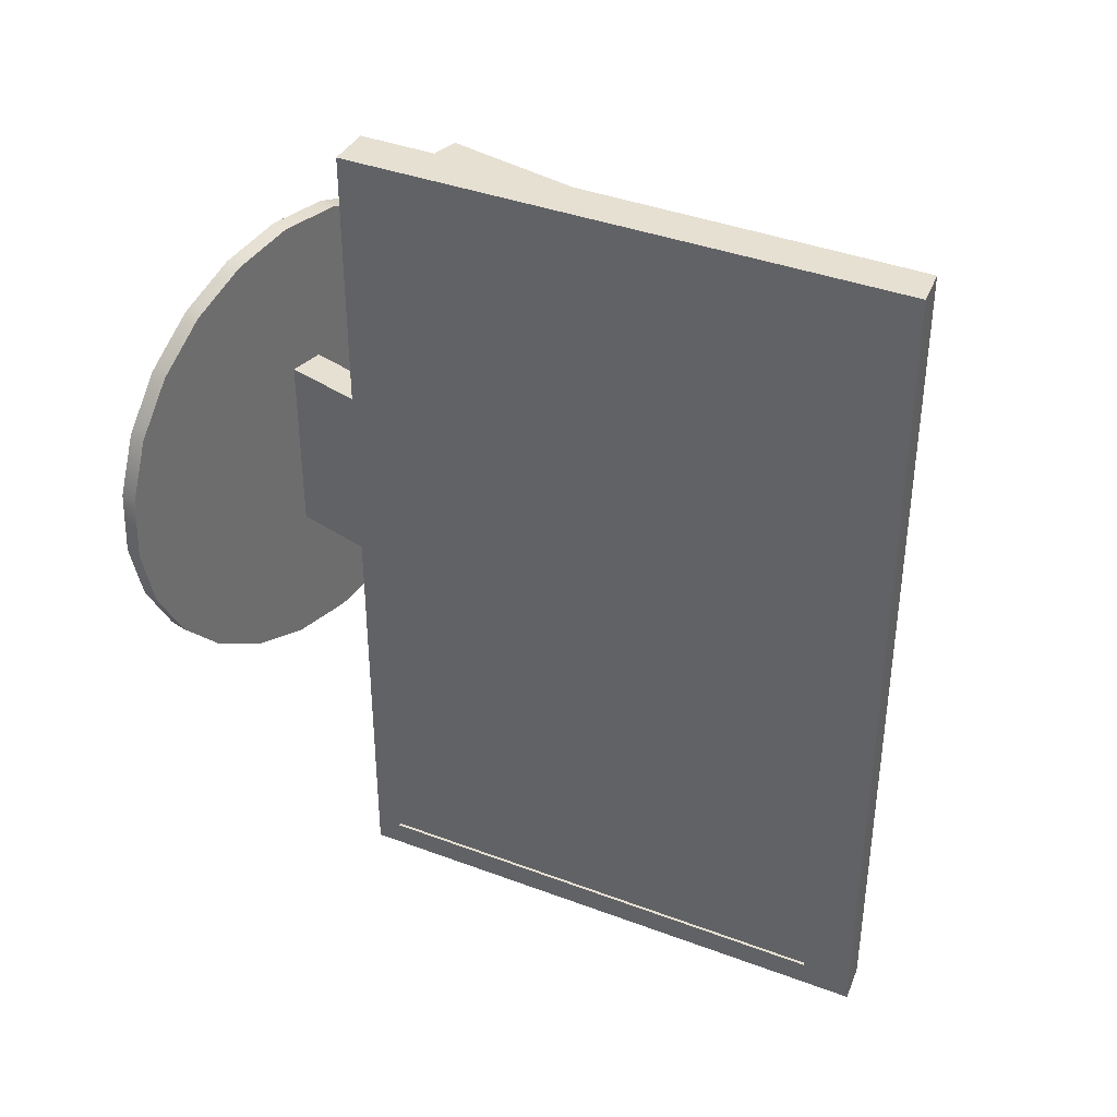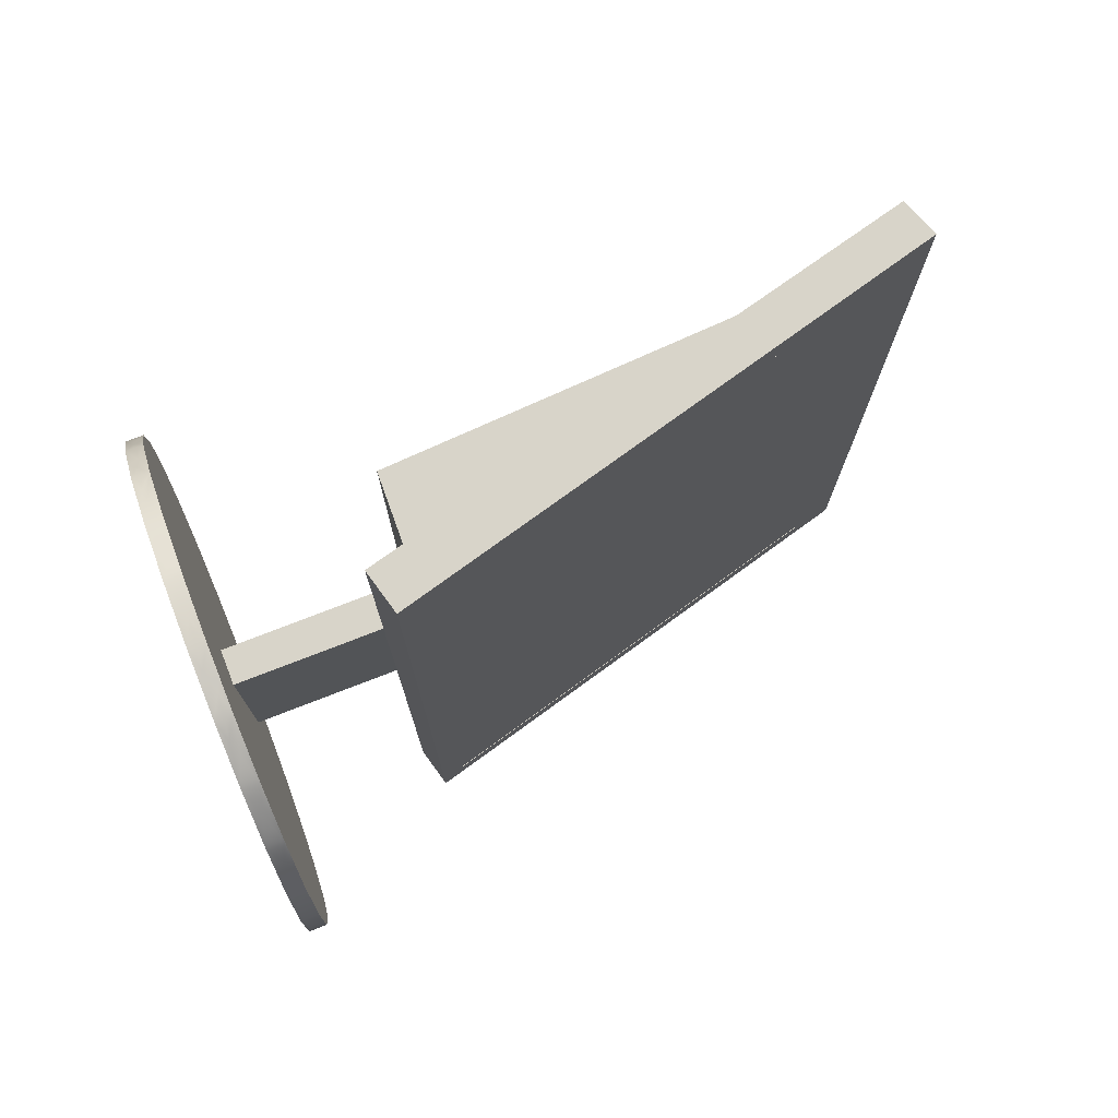
<metadata>
{"format":"obj","ext":"obj","renderer":"f3d","projection":"perspective","resolution":1024,"background":"white","views":[{"elev":38.5,"azim":-49.6,"up":"+Y"},{"elev":75.5,"azim":-111.2,"up":"+Y"}]}
</metadata>
<code>
v 0.03344 0.4671 -0.1765
v -0.1076 -0.4703 -0.1798
v -0.1076 0.4671 -0.1798
v -0.1076 0.4671 -0.1798
v 0.03344 0.4671 -0.1765
v -0.1076 -0.4703 -0.1798
v 0.03344 -0.4703 -0.1765
v -0.1076 -0.4703 -0.1798
v -0.1076 -0.4703 -0.1798
v 0.03344 -0.4703 -0.1765
v 0.05692 -0.4703 0.3935
v 0.03734 0.4671 0.3611
v 0.03344 0.4671 -0.1765
v -0.1076 0.4671 -0.1798
v -0.1076 0.4671 -0.1798
v 0.03734 0.4671 0.3611
v 0.03344 0.4671 -0.1765
v 0.05692 0.4671 0.3935
v 0.03734 -0.4703 0.3611
v 0.05692 -0.4703 0.3935
v 0.05692 -0.4703 0.3935
v 0.05692 0.4671 0.3935
v 0.03734 -0.4703 0.3611
v 0.01239 0.1071 -0.07011
v -0.02972 -0.1173 -0.07011
v 0.01239 -0.1173 -0.07011
v -0.02972 0.1071 -0.07011
v 0.02391 -0.2948 -0.3964
v -0.128 -0.2669 -0.3964
v 0.1694 -0.243 -0.3964
v 0.2272 -0.1908 -0.3964
v 0.2695 -0.1254 -0.3964
v 0.2935 -0.05128 -0.3964
v -0.2974 -0.02131 -0.3964
v 0.2974 0.02653 -0.3964
v -0.2935 0.0565 -0.3964
v -0.2695 0.1306 -0.3964
v -0.2272 0.196 -0.3964
v -0.1001 0.2837 -0.3964
v 0.05389 0.2961 -0.3964
v -0.0239 0.3 -0.3964
v -0.1934 -0.2246 -0.3964
v -0.128 -0.2669 -0.4175
v -0.128 -0.2669 -0.3964
v -0.05388 -0.2909 -0.4175
v -0.05388 -0.2909 -0.3964
v 0.1694 -0.243 -0.3964
v 0.2695 -0.1254 -0.3964
v 0.2695 -0.1254 -0.4175
v 0.2935 -0.05128 -0.3964
v 0.2974 0.02653 -0.3964
v 0.2974 0.02653 -0.4175
v 0.2811 0.1027 -0.3964
v 0.2811 0.1027 -0.4175
v 0.2456 0.172 -0.3964
v 0.2456 0.172 -0.4175
v 0.1934 0.2299 -0.4175
v -0.0239 0.3 -0.4175
v -0.0239 0.3 -0.3964
v -0.1001 0.2837 -0.4175
v -0.1001 0.2837 -0.3964
v -0.2272 0.196 -0.4175
v -0.2695 0.1306 -0.3964
v -0.2695 0.1306 -0.4175
v -0.2974 -0.02131 -0.3964
v -0.2974 -0.02131 -0.4175
v -0.05388 -0.2909 -0.4175
v 0.02391 -0.2948 -0.4175
v 0.2272 -0.1908 -0.4175
v -0.2974 -0.02131 -0.4175
v -0.2695 0.1306 -0.4175
v 0.2811 0.1027 -0.4175
v 0.2456 0.172 -0.4175
v -0.2272 0.196 -0.4175
v -0.1001 0.2837 -0.4175
v -0.0239 0.3 -0.4175
v -0.02972 0.1071 -0.4175
v 0.01239 0.1071 -0.07011
v -0.02972 -0.1173 -0.07011
v -0.02972 0.1071 -0.4175
v -0.02972 -0.1173 -0.4175
v 0.01239 0.1071 -0.07011
v 0.01239 -0.1173 -0.4175
v 0.01239 0.1071 -0.4175
v -0.02972 0.1071 -0.4175
v 0.01239 -0.1173 -0.4175
v -0.02972 -0.1173 -0.07011
v 0.01239 -0.1173 -0.4175
v -0.02972 -0.1173 -0.4175
v 0.05246 -0.5 0.4175
v -0.06438 -0.5 -0.2219
v -0.1152 -0.5 -0.2083
v 0.05246 -0.5 0.4175
v -0.06438 -0.5 -0.2219
v 0.09637 0.5 0.4014
v -0.06438 -0.5 -0.2219
v -0.06438 0.5 -0.2219
v 0.09637 -0.5 0.4014
v 0.09637 -0.5 0.4014
v 0.09637 0.5 0.4014
v -0.06438 -0.5 -0.2219
v -0.06438 0.5 -0.2219
v 0.09637 0.5 0.4014
v 0.05246 -0.5 0.4175
v 0.09637 -0.5 0.4014
v 0.05246 0.5 0.4175
v 0.05246 0.5 0.4175
v 0.09637 0.5 0.4014
v 0.09637 -0.5 0.4014
v -0.06438 0.5 -0.2219
v 0.05246 0.5 0.4175
v -0.1152 0.5 -0.2083
v -0.06438 0.5 -0.2219
v -0.1152 0.5 -0.2083
v -0.06438 -0.5 -0.2219
v -0.1152 -0.5 -0.2083
v -0.06438 0.5 -0.2219
v -0.1152 0.5 -0.2083
v -0.06438 -0.5 -0.2219
v -0.1152 -0.5 -0.2083
v -0.1152 -0.5 -0.2083
v -0.1076 -0.4703 -0.1798
v 0.05246 -0.5 0.4175
v 0.03734 0.4671 0.3611
v 0.05246 0.5 0.4175
v 0.05246 -0.5 0.4175
v 0.03734 0.4671 0.3611
v 0.0566 -0.4703 0.2296
v 0.03344 0.4671 -0.1765
v 0.03344 -0.4703 -0.1765
v 0.0566 0.4671 0.2296
v 0.0566 -0.4703 0.2296
v 0.03344 0.4671 -0.1765
v 0.0566 -0.4703 0.2296
v 0.05692 0.4671 0.3935
v 0.05692 -0.4703 0.3935
v 0.05692 -0.4703 0.3935
v 0.0566 -0.4703 0.2296
v 0.05692 0.4671 0.3935
v 0.04393 0.4704 0.3857
v 0.04393 -0.4663 0.3857
v -0.1076 -0.4663 -0.1798
v 0.04393 -0.4663 0.3857
v -0.1076 0.4704 -0.1798
v 0.04393 0.4704 0.3857
v -0.1076 -0.4663 -0.1798
v -0.02532 -0.07972 -0.1779
v 0.03344 -0.4703 -0.1765
v -0.03708 0.4671 -0.1782
v -0.03708 0.4671 -0.1782
v -0.1076 -0.0016 -0.1798
v 0.05692 -0.4703 0.3935
v 0.03344 -0.4703 -0.1765
v 0.05676 -0.4703 0.3115
v 0.04795 -0.04066 0.3786
v 0.04713 0.4671 0.3773
v 0.05692 -0.0016 0.3935
v 0.05692 -0.0016 0.3935
v -0.02972 0.1071 -0.07011
v 0.01239 0.1071 -0.07011
v -0.05388 -0.2909 -0.3964
v -0.01397 -0.2727 -0.3964
v 0.1347 -0.2607 -0.3964
v -0.01199 -0.2338 -0.3964
v 0.1983 -0.2169 -0.3964
v -0.2811 -0.09747 -0.3964
v 0.2815 -0.08834 -0.3964
v 0.001975 0.04152 -0.3964
v 0.2893 0.06461 -0.3964
v 0.1934 0.2299 -0.3964
v 0.01397 0.2779 -0.3964
v 0.09095 0.2841 -0.3964
v -0.2811 -0.09747 -0.4175
v -0.2456 -0.1668 -0.4175
v -0.2634 -0.1321 -0.3964
v -0.2456 -0.1668 -0.3964
v -0.1934 -0.2246 -0.4175
v -0.1662 -0.2422 -0.4087
v -0.1607 -0.2457 -0.3964
v -0.05388 -0.2909 -0.407
v 0.02391 -0.2948 -0.4175
v 0.1001 -0.2785 -0.3964
v 0.1694 -0.243 -0.4175
v 0.2272 -0.1908 -0.3964
v 0.2484 -0.1581 -0.4175
v 0.2935 -0.05128 -0.4175
v 0.2955 -0.01238 -0.3964
v 0.2634 0.1374 -0.3964
v 0.1934 0.2299 -0.407
v 0.1607 0.251 -0.3964
v 0.05389 0.2961 -0.3964
v 0.05389 0.2961 -0.4175
v -0.1001 0.2837 -0.407
v -0.2466 0.166 -0.4061
v -0.2935 0.0565 -0.4175
v -0.01499 -0.2928 -0.4175
v -0.128 -0.2669 -0.4175
v -0.1934 -0.2246 -0.4175
v 0.01397 0.2779 -0.4175
v 0.05389 0.2961 -0.4175
v 0.01239 0.1071 -0.4175
v -0.02972 0.1071 -0.07011
v 0.01239 0.1071 -0.4175
v -0.02972 -0.1173 -0.4175
v -0.006913 -0.1173 -0.2293
v -0.01564 -0.5 0.07208
v 0.09637 -0.5 0.4014
v -0.1152 -0.5 -0.2083
v -0.0898 -0.5 -0.2151
v 0.02269 -0.04167 0.1157
v 0.016 0.5 0.08977
v 0.09637 0 0.4014
v 0.09637 0 0.4014
v 0.016 -0.5 0.08977
v 0.07441 0 0.4095
v 0.09637 0 0.4014
v 0.07441 0.5 0.4095
v 0.05246 -0.5 0.4175
v -0.01564 0.5 0.07208
v -0.0898 0.5 -0.2151
v -0.0898 0.5 -0.2151
v -0.08768 0.04167 -0.2157
v -0.1114 -0.4852 -0.194
v -0.1152 0 -0.2083
v -0.03138 -0.5 0.1046
v 0.04553 0.03181 0.3916
v 0.05246 0 0.4175
v -0.02757 -0.4852 0.1188
v 0.03734 -0.4703 0.3611
v -0.1152 -0.5 -0.2083
v 0.04598 0.03746 0.04346
v 0.04502 -0.4703 0.02654
v 0.0566 0.4671 0.2296
v 0.0566 -0.0016 0.2296
v 0.05678 -0.04066 0.3184
v 0.0566 0.4671 0.2296
v 0.05676 -0.4703 0.3115
v 0.05676 -0.4703 0.3115
v 0.05692 -0.0016 0.3935
v -0.1076 0.4704 -0.1798
v 0.04393 0.002021 0.3857
v -0.02552 0.04105 0.1265
v -0.03183 -0.4663 0.1029
v -0.02532 -0.07972 -0.1779
v 0.0566 -0.4703 0.2296
v -0.03512 -0.4703 0.09063
v -0.03708 -0.4703 -0.1782
v -0.03512 -0.4703 0.09063
v -0.03708 0.4671 -0.1782
v 0.0566 0.4671 0.2296
v 0.03734 0.4671 0.3611
v 0.04795 -0.04066 0.3786
v 0.04713 0.4671 0.3773
v -0.02972 -0.1173 -0.07011
v 0.01239 -0.1173 -0.07011
v -0.01499 -0.2928 -0.3964
v -0.09094 -0.2789 -0.3964
v 0.006189 -0.07438 -0.3964
v -0.2893 -0.05939 -0.3964
v -0.2815 0.09356 -0.3964
v 0.2811 0.1027 -0.3964
v -0.1694 0.2483 -0.3964
v -0.02309 0.2899 -0.3964
v -0.06199 0.2919 -0.3964
v -0.2634 -0.1321 -0.4175
v -0.2811 -0.09747 -0.3964
v -0.1607 -0.2457 -0.4175
v -0.02147 -0.2925 -0.4087
v -0.01499 -0.2928 -0.3964
v 0.129 -0.2637 -0.4087
v 0.2951 -0.01886 -0.4052
v 0.2955 -0.01238 -0.4175
v 0.2604 0.1431 -0.4087
v 0.2634 0.1374 -0.4175
v 0.128 0.2721 -0.4175
v 0.008509 0.2984 -0.4052
v 0.01499 0.2981 -0.3964
v -0.1405 0.263 -0.4052
v -0.1347 0.266 -0.3964
v -0.2484 0.1633 -0.3964
v -0.2958 0.01112 -0.4087
v -0.2955 0.0176 -0.4175
v 0.1694 -0.243 -0.4175
v -0.2456 -0.1668 -0.4175
v -0.02972 -0.1173 -0.4175
v -0.2815 0.09356 -0.4175
v 0.2974 0.02653 -0.4175
v -0.1694 0.2483 -0.4175
v -0.02309 0.2899 -0.4175
v -0.06199 0.2919 -0.4175
v -0.02972 0.1071 -0.07011
v 0.01239 -0.005095 -0.4175
v 0.01239 -0.1173 -0.07011
v 0.01239 -0.1173 -0.07011
v -0.008667 -0.1173 -0.4175
v -0.0898 -0.5 -0.2151
v -0.01564 -0.5 0.07208
v 0.09637 -0.5 0.4014
v -0.06438 0 -0.2219
v 0.016 -0.5 0.08977
v 0.02269 -0.04167 0.1157
v 0.016 0.5 0.08977
v 0.07441 -0.5 0.4095
v 0.05246 0 0.4175
v 0.07441 0 0.4095
v 0.09637 0.5 0.4014
v -0.1152 0.5 -0.2083
v 0.05246 0.5 0.4175
v -0.0898 -0.5 -0.2151
v -0.06438 0.5 -0.2219
v -0.08768 0.04167 -0.2157
v -0.1117 -0.03327 -0.1952
v -0.02757 -0.4852 0.1188
v -0.03512 -0.4703 0.09063
v -0.1076 -0.0016 -0.1798
v 0.0449 0.4836 0.3893
v 0.03734 -0.0016 0.3611
v 0.0566 0.4671 0.2296
v -0.02552 0.04105 0.1265
v -0.1076 0.002021 -0.1798
v -0.03183 0.4704 0.1029
v -0.1076 0.002021 -0.1798
v -0.03708 -0.4703 -0.1782
v 0.0566 -0.4703 0.2296
v 0.0566 0.4671 0.2296
v 0.04713 0.4671 0.3773
v -0.03512 0.4671 0.09063
v 0.05692 0.4671 0.3935
v 0.03734 0.4671 0.3611
v 0.2484 -0.1581 -0.3964
v -0.001973 -0.0363 -0.3964
v 0.2955 -0.01238 -0.3964
v 0.2456 0.172 -0.3964
v 0.128 0.2721 -0.3964
v 0.01499 0.2981 -0.3964
v -0.2152 -0.2005 -0.4087
v 0.02391 -0.2948 -0.3964
v 0.1001 -0.2785 -0.4175
v 0.1694 -0.243 -0.407
v 0.2974 0.02653 -0.407
v 0.2893 0.06461 -0.3964
v 0.2456 0.172 -0.407
v 0.1934 0.2299 -0.3964
v 0.128 0.2721 -0.3964
v -0.0239 0.3 -0.407
v -0.06199 0.2919 -0.4175
v -0.1694 0.2483 -0.3964
v -0.1694 0.2483 -0.4175
v -0.2935 0.0565 -0.3964
v -0.2974 -0.02131 -0.407
v -0.2893 -0.05939 -0.4175
v 0.2893 0.06461 -0.4175
v -0.2484 0.1633 -0.4175
v 0.128 0.2721 -0.4175
v -0.06438 0 -0.2219
v 0.07441 -0.5 0.4095
v 0.2935 -0.05128 -0.4175
v 0.09637 0.5 0.4014
v -0.0898 -0.5 -0.2151
v -0.1076 0.4671 -0.1798
v -0.03138 0.5 0.1046
v 0.05246 0.5 0.4175
v 0.03344 -0.4703 -0.1765
v -0.03512 -0.4703 0.09063
v -0.03708 -0.4703 -0.1782
v 0.05692 0.4671 0.3935
v -0.03512 0.4671 0.09063
v -0.03708 0.4671 -0.1782
v -0.2893 -0.05939 -0.4175
v 0.02071 -0.2549 -0.3964
v -0.1607 -0.2457 -0.3964
v -0.1934 -0.2246 -0.3964
v 0 0.00261 -0.3964
v -0.2484 0.1633 -0.3964
v -0.02071 0.2602 -0.3964
v -0.1347 0.266 -0.3964
v -0.09403 -0.2779 -0.4078
v 0.05565 -0.288 -0.4087
v 0.06199 -0.2867 -0.3964
v 0.1935 -0.2212 -0.4087
v 0.1983 -0.2169 -0.3964
v 0.2805 -0.09143 -0.4061
v 0.2815 -0.08834 -0.4175
v 0.2893 0.06461 -0.407
v 0.2893 0.06461 -0.4175
v 0.2239 0.1961 -0.4052
v 0.2195 0.2009 -0.4175
v 0.09712 0.2821 -0.4087
v 0.09095 0.2841 -0.3964
v -0.06199 0.2919 -0.407
v -0.06199 0.2919 -0.3964
v -0.1983 0.2221 -0.407
v -0.1983 0.2221 -0.3964
v -0.2815 0.09356 -0.4175
v -0.2893 -0.05939 -0.3964
v -0.2879 -0.06574 -0.4087
v -0.1607 -0.2457 -0.4175
v -0.2811 -0.09747 -0.4175
v -0.02972 0.1071 -0.4175
v 0.01239 0.1071 -0.4175
v 0.2634 0.1374 -0.4175
v -0.1347 0.266 -0.4175
v -0.03512 0.4671 0.09063
v -0.02757 0.4836 0.1188
v 0.03734 -0.4703 0.3611
v 0.04553 0.03181 0.3916
v 0.05246 0 0.4175
v -0.1152 0.5 -0.2083
v -0.06058 0.1546 -0.1787
v -0.06058 0.1546 -0.1787
v 0.03734 -0.4703 0.3611
v 0.03734 -0.4703 0.3611
v 0.02337 -0.2881 -0.3964
v 0.1001 -0.2785 -0.3964
v -0.05067 -0.2448 -0.3964
v 0.06774 -0.2195 -0.3964
v -0.2456 -0.1668 -0.3964
v 0.09397 -0.09138 -0.3964
v -0.09502 -0.05669 -0.3964
v 0.09783 -0.01535 -0.3964
v -0.09782 0.02057 -0.3964
v 0.09502 0.06191 -0.3964
v -0.09397 0.0966 -0.3964
v -0.08371 0.1662 -0.3964
v 0.05067 0.2501 -0.3964
v -0.04716 0.268 -0.3964
v 0.02728 0.284 -0.3964
v -0.02336 0.2933 -0.3964
v -0.1498 -0.2528 -0.4034
v 0.07469 -0.2839 -0.4034
v 0.2272 -0.1908 -0.4175
v 0.2961 0.000589 -0.4105
v 0.2865 0.0773 -0.4105
v 0.292 0.05192 -0.4034
v 0.2693 0.1258 -0.4034
v 0.2108 0.2106 -0.4105
v 0.1716 0.2439 -0.4105
v 0.07859 0.2881 -0.4034
v -0.04929 0.2946 -0.4105
v -0.07468 0.2892 -0.4034
v -0.1232 0.2719 -0.4105
v -0.2272 0.196 -0.3964
v -0.292 -0.0467 -0.4034
v 0.1001 -0.2785 -0.4175
v -0.2027 -0.003888 -0.4175
v -0.2935 0.0565 -0.4175
v 0.2695 -0.1254 -0.4175
v 0.01239 -0.1173 -0.4175
v 0.1934 0.2299 -0.4175
v -0.04716 0.268 -0.4175
v -0.02336 0.2933 -0.4175
v 0.08173 -0.1667 0.4068
v 0.0671 0.1667 0.4121
v 0.0671 0.1667 0.4121
v 0.08173 -0.1667 0.4068
v -0.05678 -0.4901 0.009797
v -0.1152 0.5 -0.2083
v -0.005931 0.4781 0.1996
v -0.1076 0.4671 -0.1798
v -0.1076 -0.4703 -0.1798
f 147 148 1
f 148 147 2
f 1 409 147
f 3 409 149
f 4 410 151
f 5 410 150
f 151 244 6
f 7 244 5
f 6 244 323
f 245 246 411
f 8 245 365
f 9 324 248
f 10 324 247
f 248 324 412
f 11 412 154
f 12 325 326
f 13 325 249
f 327 325 12
f 14 325 327
f 15 250 368
f 250 367 16
f 328 250 16
f 18 155 156
f 251 155 19
f 157 155 18
f 20 155 157
f 252 158 22
f 329 252 253
f 252 329 23
f 26 24 25
f 255 254 160
f 28 413 256
f 162 161 414
f 257 162 29
f 162 370 29
f 370 163 30
f 29 415 371
f 164 370 30
f 372 415 164
f 30 416 164
f 31 416 165
f 32 372 330
f 166 372 32
f 32 418 166
f 33 418 167
f 166 419 259
f 331 258 33
f 34 419 331
f 331 373 34
f 33 420 331
f 35 420 332
f 168 373 35
f 36 421 168
f 35 422 168
f 261 422 169
f 36 423 260
f 37 423 261
f 37 424 374
f 38 424 261
f 38 261 262
f 262 261 170
f 170 425 262
f 375 376 262
f 171 375 334
f 39 426 171
f 171 263 39
f 172 171 334
f 40 427 172
f 263 264 39
f 335 263 40
f 41 428 335
f 174 176 265
f 175 173 176
f 42 336 177
f 177 336 174
f 176 336 42
f 178 179 42
f 43 429 178
f 44 429 43
f 178 267 43
f 46 377 180
f 377 43 45
f 268 269 46
f 181 337 268
f 45 268 180
f 378 379 337
f 338 430 378
f 181 378 337
f 183 182 270
f 47 182 339
f 338 270 182
f 380 381 47
f 183 380 339
f 185 184 431
f 49 184 185
f 50 382 186
f 383 382 49
f 186 382 383
f 49 382 48
f 48 382 50
f 51 432 340
f 272 271 186
f 52 432 272
f 187 271 51
f 50 271 187
f 385 384 52
f 54 433 385
f 52 434 340
f 341 384 53
f 51 434 341
f 55 273 342
f 274 273 54
f 56 273 274
f 54 435 53
f 188 273 55
f 53 435 188
f 343 436 189
f 387 386 56
f 57 436 387
f 56 386 342
f 55 386 343
f 343 437 275
f 57 437 189
f 275 190 343
f 388 275 192
f 275 388 344
f 388 389 344
f 192 438 388
f 276 192 58
f 191 192 276
f 276 277 191
f 59 276 345
f 390 346 60
f 59 439 390
f 58 439 345
f 390 391 59
f 60 440 390
f 61 440 193
f 61 441 278
f 60 441 193
f 278 279 61
f 392 348 62
f 347 348 392
f 392 393 347
f 62 442 392
f 64 194 62
f 280 194 63
f 442 194 280
f 195 349 394
f 63 64 349
f 65 281 350
f 282 281 195
f 66 281 282
f 349 281 65
f 369 396 66
f 173 396 369
f 66 443 350
f 395 396 266
f 65 443 395
f 283 196 67
f 68 283 444
f 198 283 397
f 69 198 448
f 285 448 284
f 399 285 398
f 398 445 399
f 70 445 351
f 70 446 399
f 71 399 286
f 357 400 287
f 287 400 352
f 72 400 401
f 400 399 73
f 74 399 353
f 354 449 399
f 399 199 354
f 402 399 288
f 75 450 402
f 199 200 354
f 289 199 75
f 290 289 75
f 76 451 290
f 201 77 78
f 78 77 202
f 81 291 80
f 292 82 83
f 84 82 292
f 82 293 83
f 203 204 85
f 86 204 203
f 87 205 294
f 294 205 88
f 88 205 295
f 89 205 87
f 90 206 207
f 207 206 91
f 91 206 296
f 208 206 90
f 92 297 209
f 297 92 93
f 210 211 95
f 299 210 96
f 97 210 299
f 210 300 96
f 212 210 95
f 98 210 212
f 99 301 214
f 301 213 100
f 214 301 101
f 102 301 302
f 301 355 101
f 302 301 100
f 215 216 103
f 104 452 215
f 105 452 303
f 215 304 104
f 103 453 215
f 106 453 217
f 107 454 218
f 108 454 107
f 109 455 108
f 218 455 356
f 219 307 111
f 307 219 220
f 113 308 221
f 358 308 113
f 116 222 309
f 222 310 115
f 310 222 114
f 121 312 224
f 122 312 223
f 224 312 457
f 122 456 313
f 121 456 223
f 313 225 123
f 313 314 122
f 123 405 313
f 123 406 405
f 405 406 124
f 361 404 125
f 360 312 315
f 457 312 360
f 315 312 122
f 125 458 316
f 403 404 360
f 124 458 403
f 125 406 407
f 124 406 316
f 407 406 123
f 118 311 117
f 117 311 119
f 120 311 118
f 119 311 359
f 226 227 126
f 362 226 127
f 362 127 459
f 230 459 460
f 459 230 408
f 226 317 127
f 364 228 460
f 230 228 126
f 128 231 232
f 130 231 129
f 129 231 233
f 233 231 128
f 235 236 134
f 236 235 135
f 136 235 237
f 363 234 132
f 137 318 239
f 138 318 238
f 239 318 139
f 140 319 241
f 241 319 141
f 142 319 320
f 320 319 240
f 321 242 144
f 145 242 321
f 242 322 144
f 243 242 143
f 146 242 243
f 147 409 2
f 1 149 409
f 3 2 409
f 4 150 410
f 5 244 410
f 151 410 244
f 7 323 244
f 245 411 152
f 153 365 245
f 8 246 245
f 9 247 324
f 154 412 324
f 366 326 325
f 14 249 325
f 15 367 250
f 17 368 250
f 251 156 155
f 20 19 155
f 21 158 252
f 23 21 252
f 22 253 252
f 159 25 24
f 27 160 254
f 161 413 414
f 256 413 161
f 28 414 413
f 257 161 162
f 162 414 370
f 370 414 163
f 29 370 415
f 164 415 370
f 372 371 415
f 164 416 372
f 30 165 416
f 31 372 416
f 31 330 372
f 166 417 372
f 166 418 258
f 32 167 418
f 33 258 418
f 166 258 419
f 331 419 258
f 34 259 419
f 331 420 373
f 33 332 420
f 35 373 420
f 34 373 421
f 168 421 373
f 36 34 421
f 168 422 36
f 35 169 422
f 261 36 422
f 261 423 36
f 37 260 423
f 37 261 424
f 38 374 424
f 170 261 333
f 262 425 375
f 170 334 425
f 334 375 425
f 375 426 376
f 171 426 375
f 39 376 426
f 171 427 263
f 172 427 171
f 40 263 427
f 263 428 264
f 335 428 263
f 41 264 428
f 265 176 173
f 175 266 173
f 174 336 176
f 178 429 179
f 44 179 429
f 42 177 178
f 177 267 178
f 45 180 377
f 46 44 377
f 44 43 377
f 268 337 269
f 46 180 268
f 45 181 268
f 378 430 379
f 338 182 430
f 182 379 430
f 181 338 378
f 183 339 182
f 338 183 270
f 380 431 381
f 184 381 431
f 47 339 380
f 183 431 380
f 49 48 184
f 51 271 432
f 272 432 271
f 52 340 432
f 50 186 271
f 53 384 433
f 385 433 384
f 54 53 433
f 52 384 434
f 341 434 384
f 51 340 434
f 56 342 273
f 54 273 435
f 188 435 273
f 343 386 436
f 387 436 386
f 57 189 436
f 55 342 386
f 343 189 437
f 57 275 437
f 275 344 190
f 388 438 389
f 192 191 438
f 191 389 438
f 58 345 276
f 59 277 276
f 390 439 346
f 59 345 439
f 58 346 439
f 390 440 391
f 60 193 440
f 61 391 440
f 278 441 348
f 61 193 441
f 60 348 441
f 348 347 278
f 347 279 278
f 392 442 393
f 64 63 194
f 442 62 194
f 394 349 64
f 66 350 281
f 195 281 349
f 173 266 396
f 66 396 443
f 395 443 396
f 65 350 443
f 68 196 283
f 67 197 283
f 197 397 283
f 69 283 198
f 198 284 448
f 447 69 448
f 284 398 285
f 398 351 445
f 70 399 445
f 446 286 399
f 357 447 448
f 357 448 400
f 72 352 400
f 73 401 400
f 71 353 399
f 449 73 399
f 74 288 399
f 399 450 199
f 402 450 399
f 75 199 450
f 289 200 199
f 289 451 200
f 290 451 289
f 76 200 451
f 81 79 291
f 89 295 205
f 208 296 206
f 94 209 297
f 298 94 297
f 93 298 297
f 97 211 210
f 98 300 210
f 99 213 301
f 102 355 301
f 215 452 216
f 104 303 452
f 105 216 452
f 215 453 304
f 103 217 453
f 106 304 453
f 108 305 454
f 218 454 305
f 109 356 455
f 218 305 455
f 108 455 305
f 111 306 219
f 306 110 219
f 110 220 219
f 112 221 308
f 115 309 222
f 116 114 222
f 121 223 312
f 122 223 456
f 121 225 456
f 313 456 225
f 313 405 314
f 360 404 457
f 361 457 404
f 125 404 458
f 403 458 404
f 124 316 458
f 125 316 406
f 120 359 311
f 362 227 226
f 408 362 459
f 126 229 226
f 229 317 226
f 126 228 229
f 364 229 228
f 230 460 228
f 130 232 231
f 134 237 235
f 136 135 235
f 131 234 363
f 133 131 363
f 137 238 318
f 140 240 319
f 142 141 319
f 145 143 242
f 146 322 242

</code>
